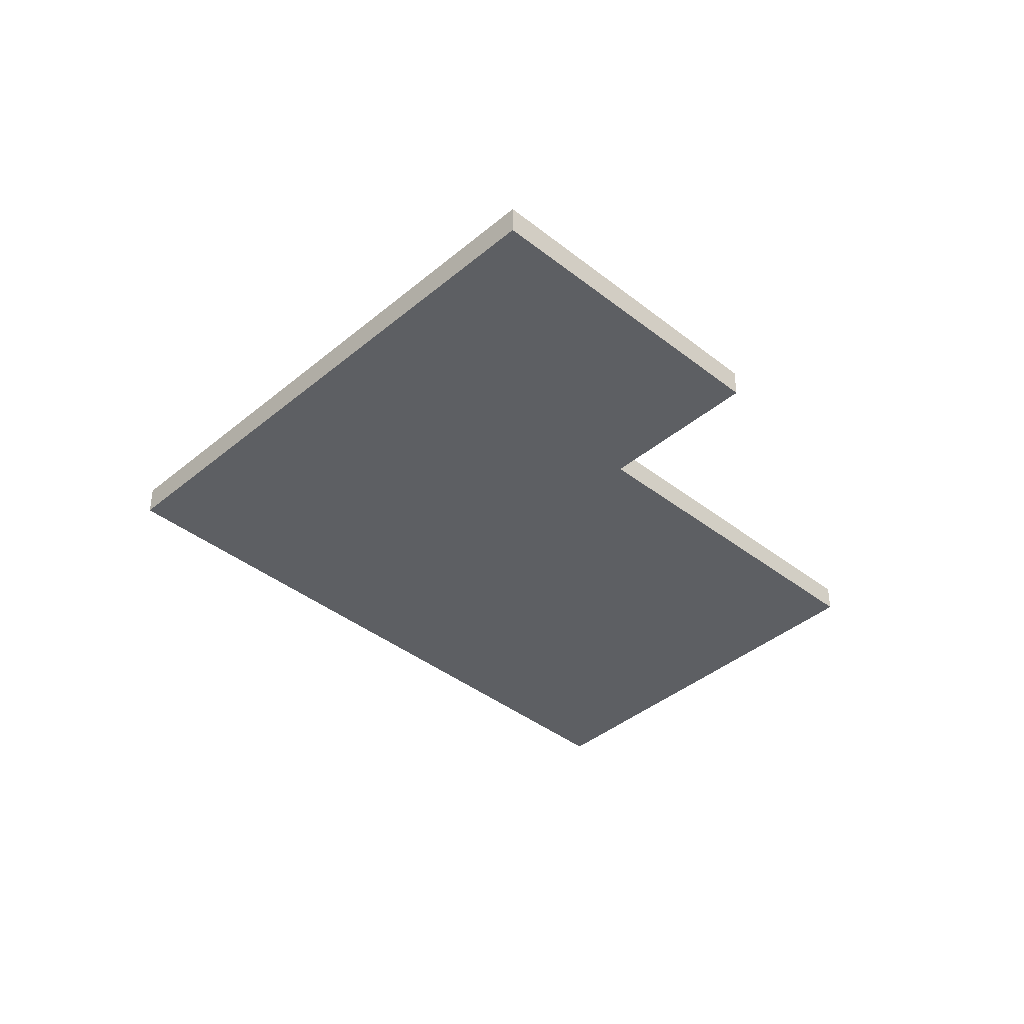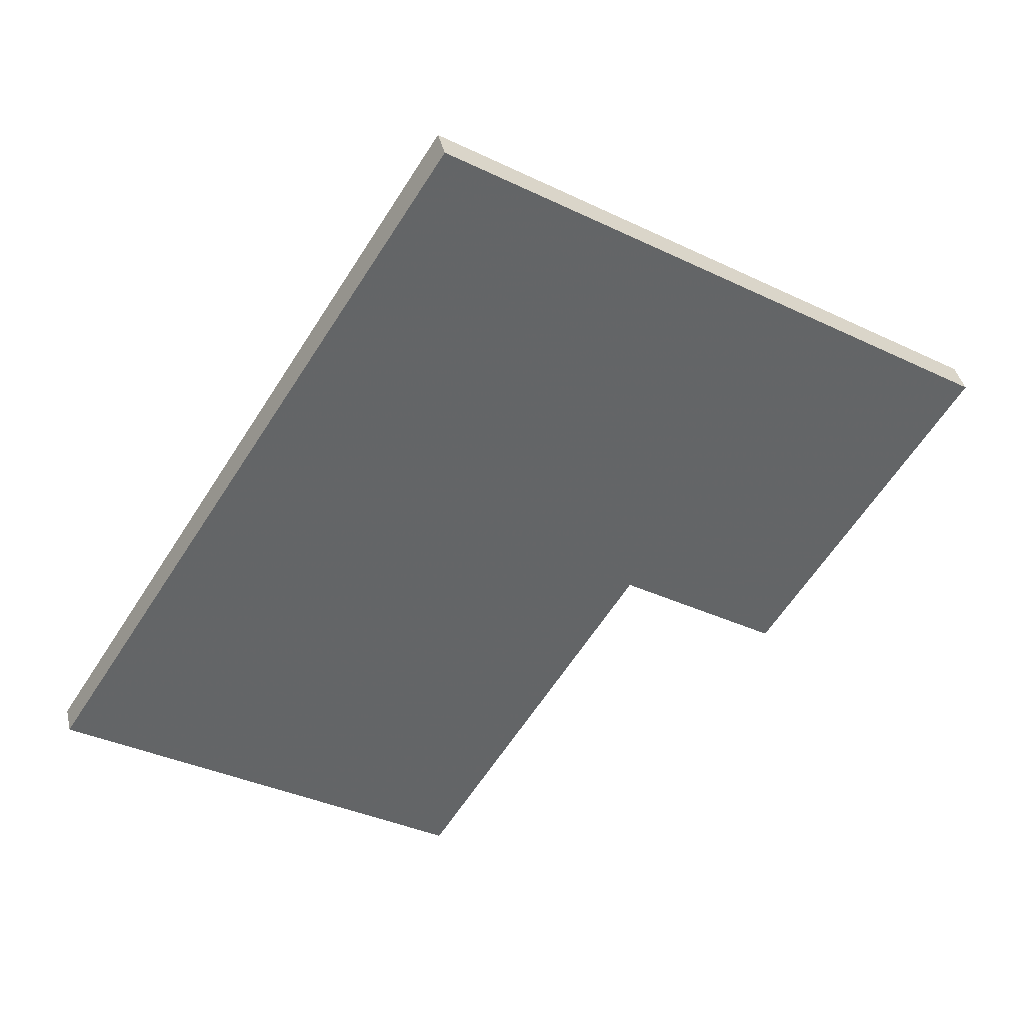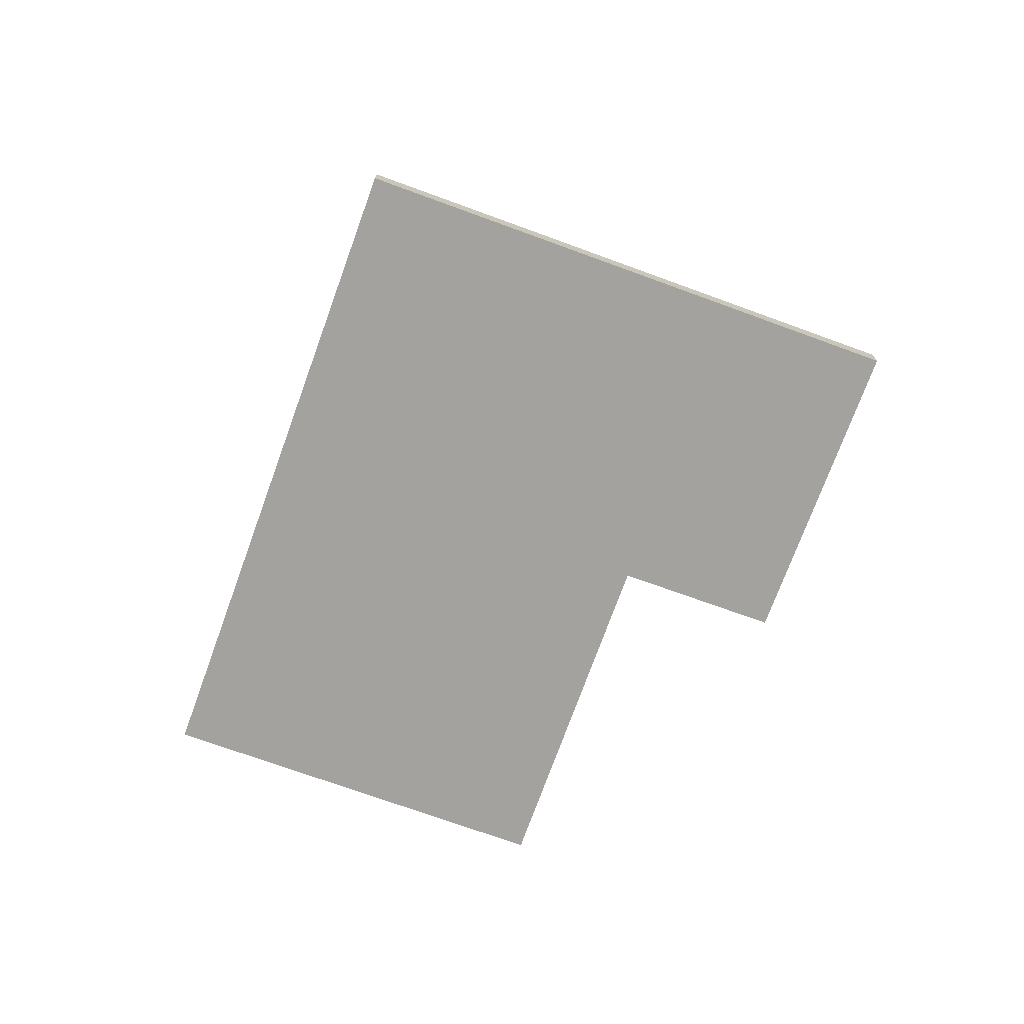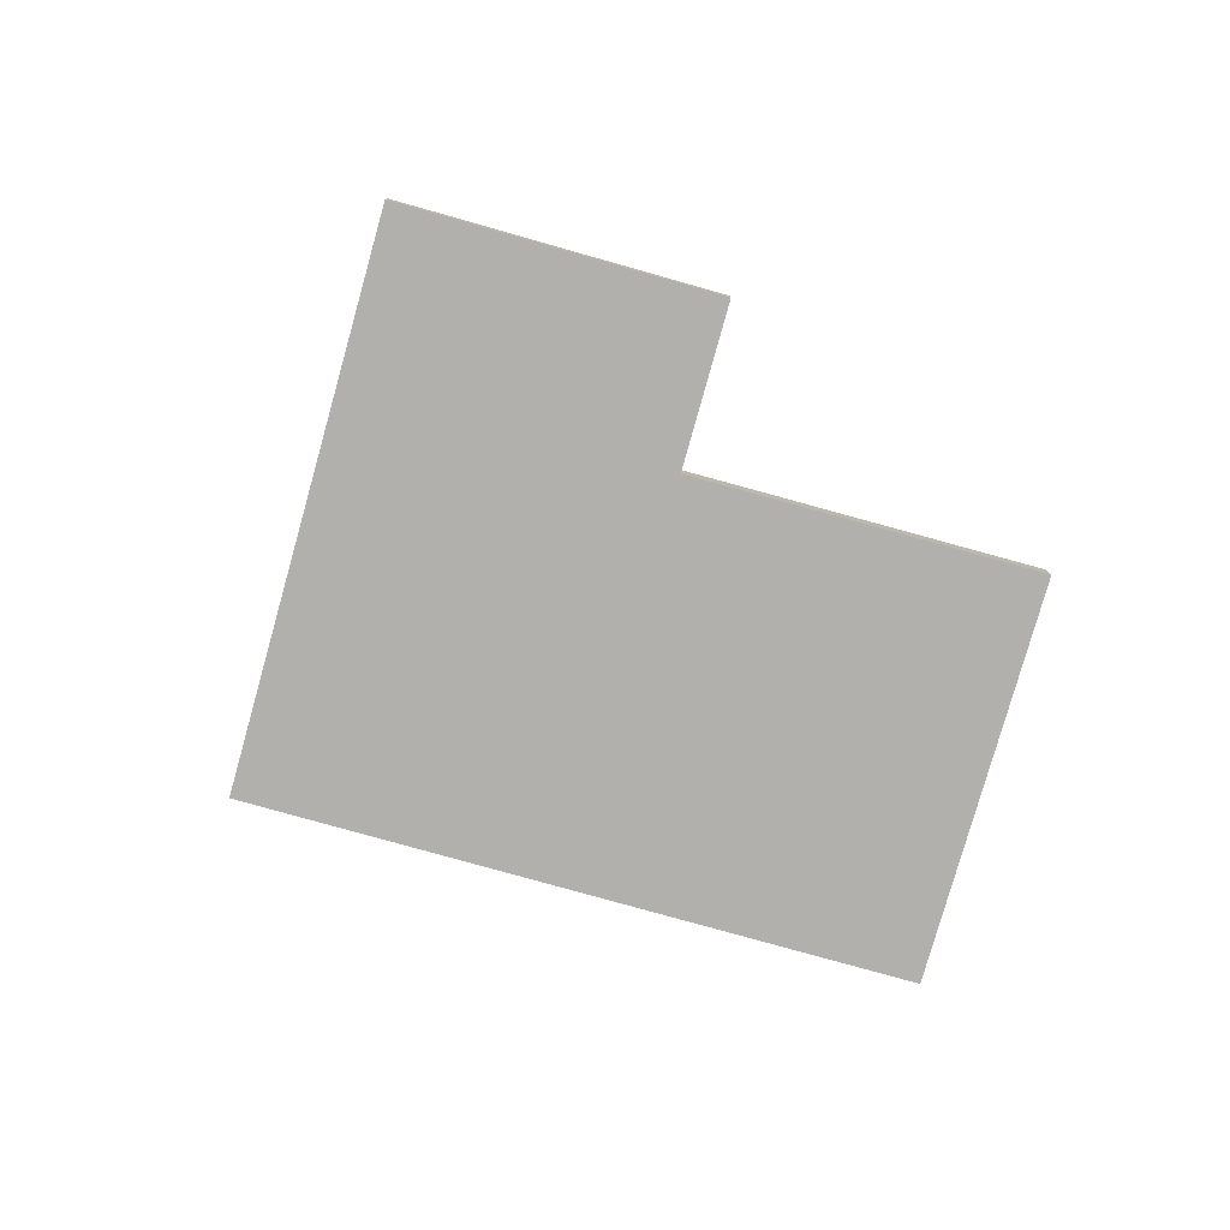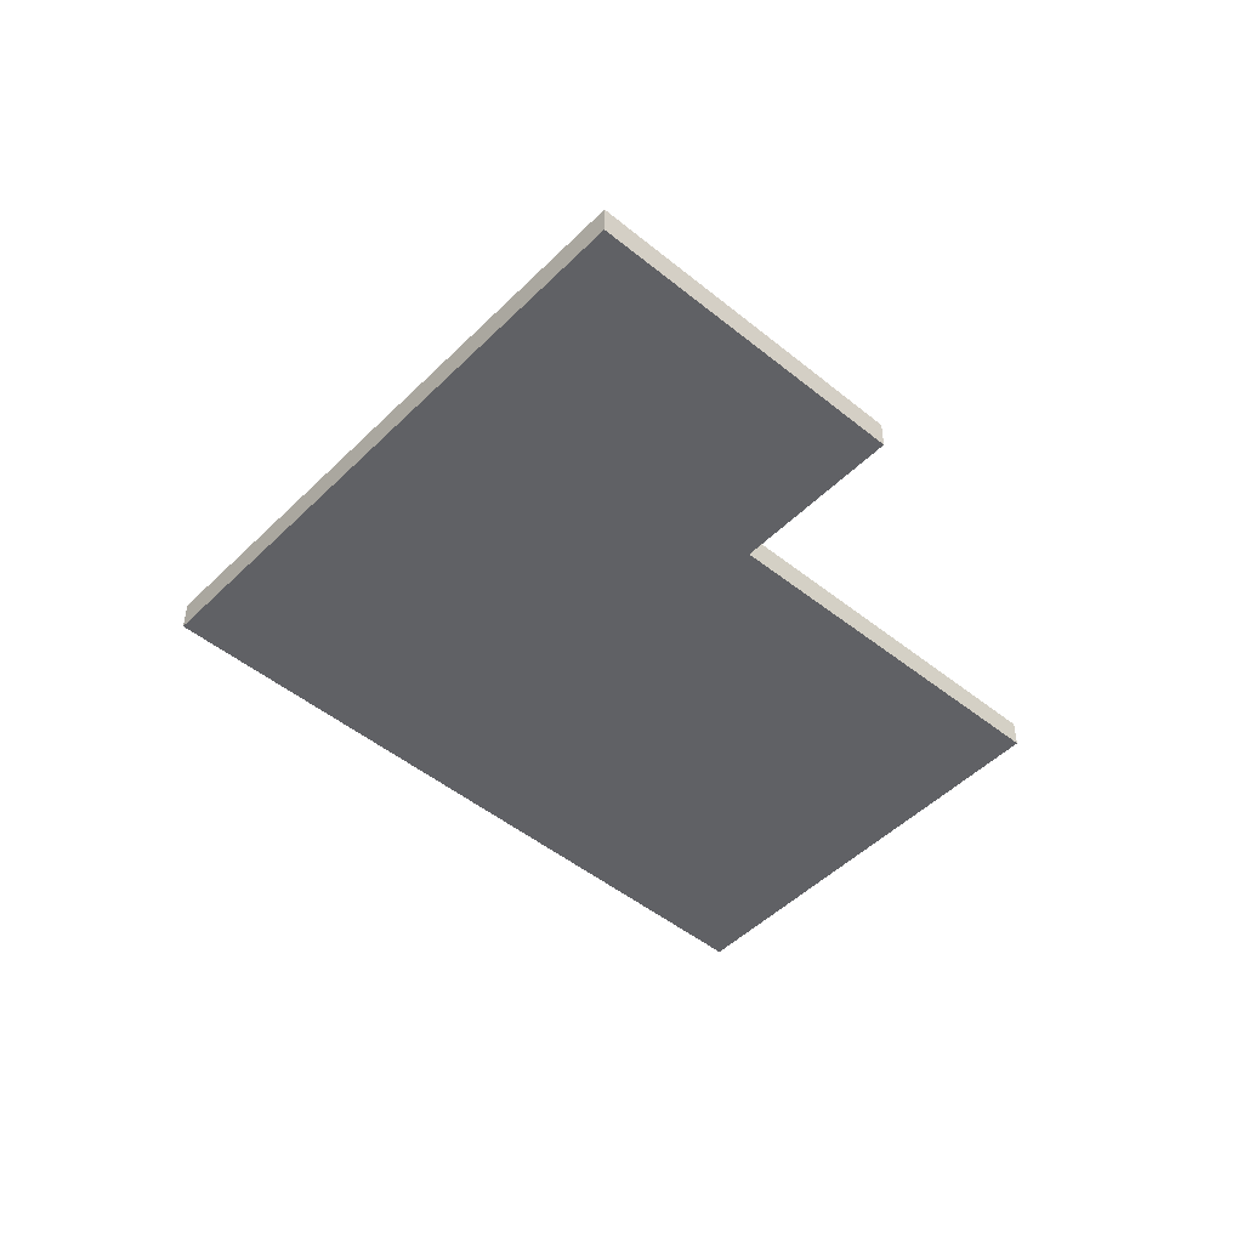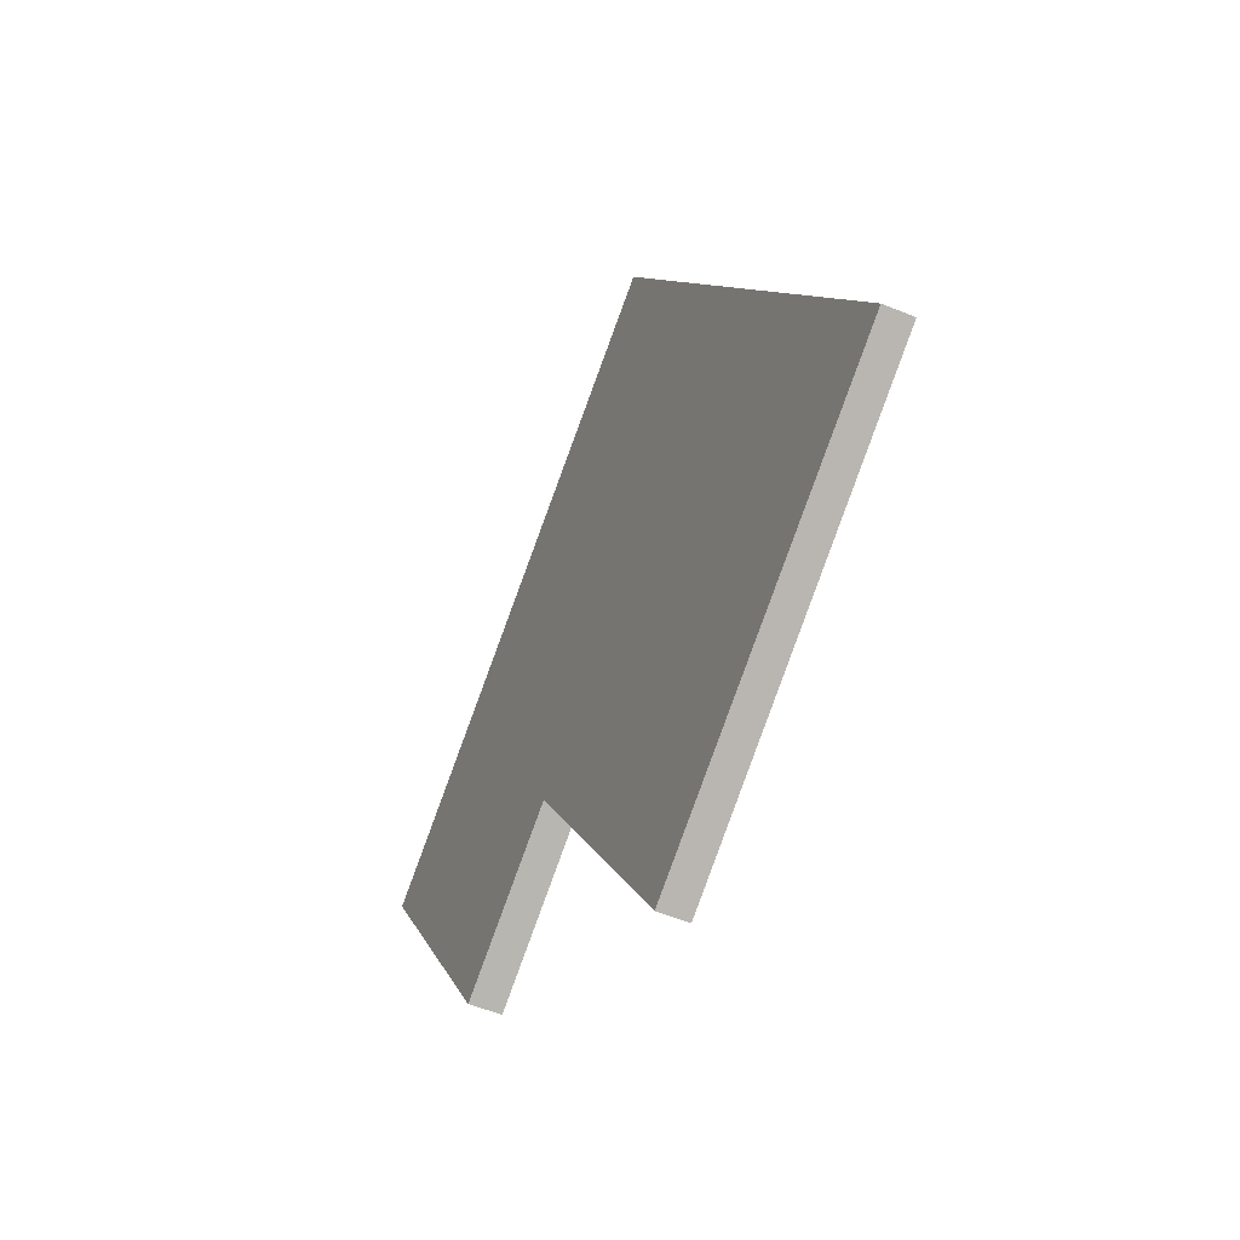
<metadata>
{"format":"obj","ext":"obj","renderer":"f3d","projection":"perspective","resolution":1024,"background":"white","views":[{"elev":-40.0,"azim":-101.4,"up":"+Z"},{"elev":39.1,"azim":167.5,"up":"+Y"},{"elev":-72.6,"azim":-167.3,"up":"+Z"},{"elev":-78.8,"azim":-73.0,"up":"+Z"},{"elev":-48.1,"azim":-99.5,"up":"+Z"},{"elev":-51.7,"azim":65.8,"up":"+Y"}]}
</metadata>
<code>
v -2434 -636.1 0.5492
v -2425 -630.3 0.5317
v -2418 -640.9 0.4703
v -2425 -645.1 0.4829
v -2428 -639.5 0.5149
v -2431 -641.2 0.52
v -2425 -630.3 0.5317
v -2434 -636.1 0.5492
v -2434 -636.1 0
v -2425 -630.3 0
v -2418 -640.9 0.4703
v -2425 -630.3 0.5317
v -2425 -630.3 0
v -2418 -640.9 0
v -2425 -645.1 0.4829
v -2418 -640.9 0.4703
v -2418 -640.9 0
v -2425 -645.1 0
v -2428 -639.5 0.5149
v -2425 -645.1 0.4829
v -2425 -645.1 0
v -2428 -639.5 0
v -2431 -641.2 0.52
v -2428 -639.5 0.5149
v -2428 -639.5 0
v -2431 -641.2 0
v -2434 -636.1 0.5492
v -2431 -641.2 0.52
v -2431 -641.2 0
v -2434 -636.1 0
v -2434 -636.1 0
v -2425 -630.3 0
v -2418 -640.9 0
v -2425 -645.1 0
v -2428 -639.5 0
v -2431 -641.2 0
f 2 3 4 5 6 1
f 8 9 10 7
f 12 13 14 11
f 16 17 18 15
f 20 21 22 19
f 24 25 26 23
f 28 29 30 27
f 32 33 34 35 36 31

</code>
